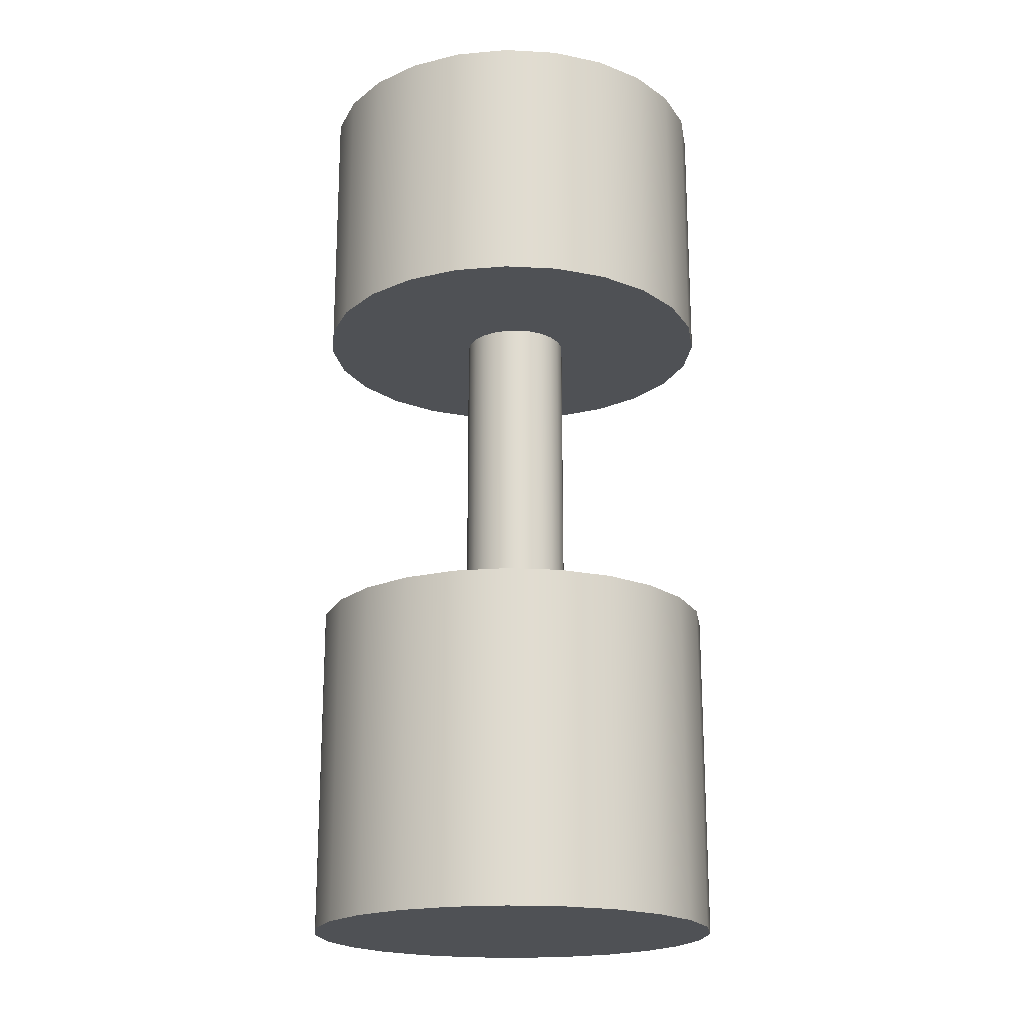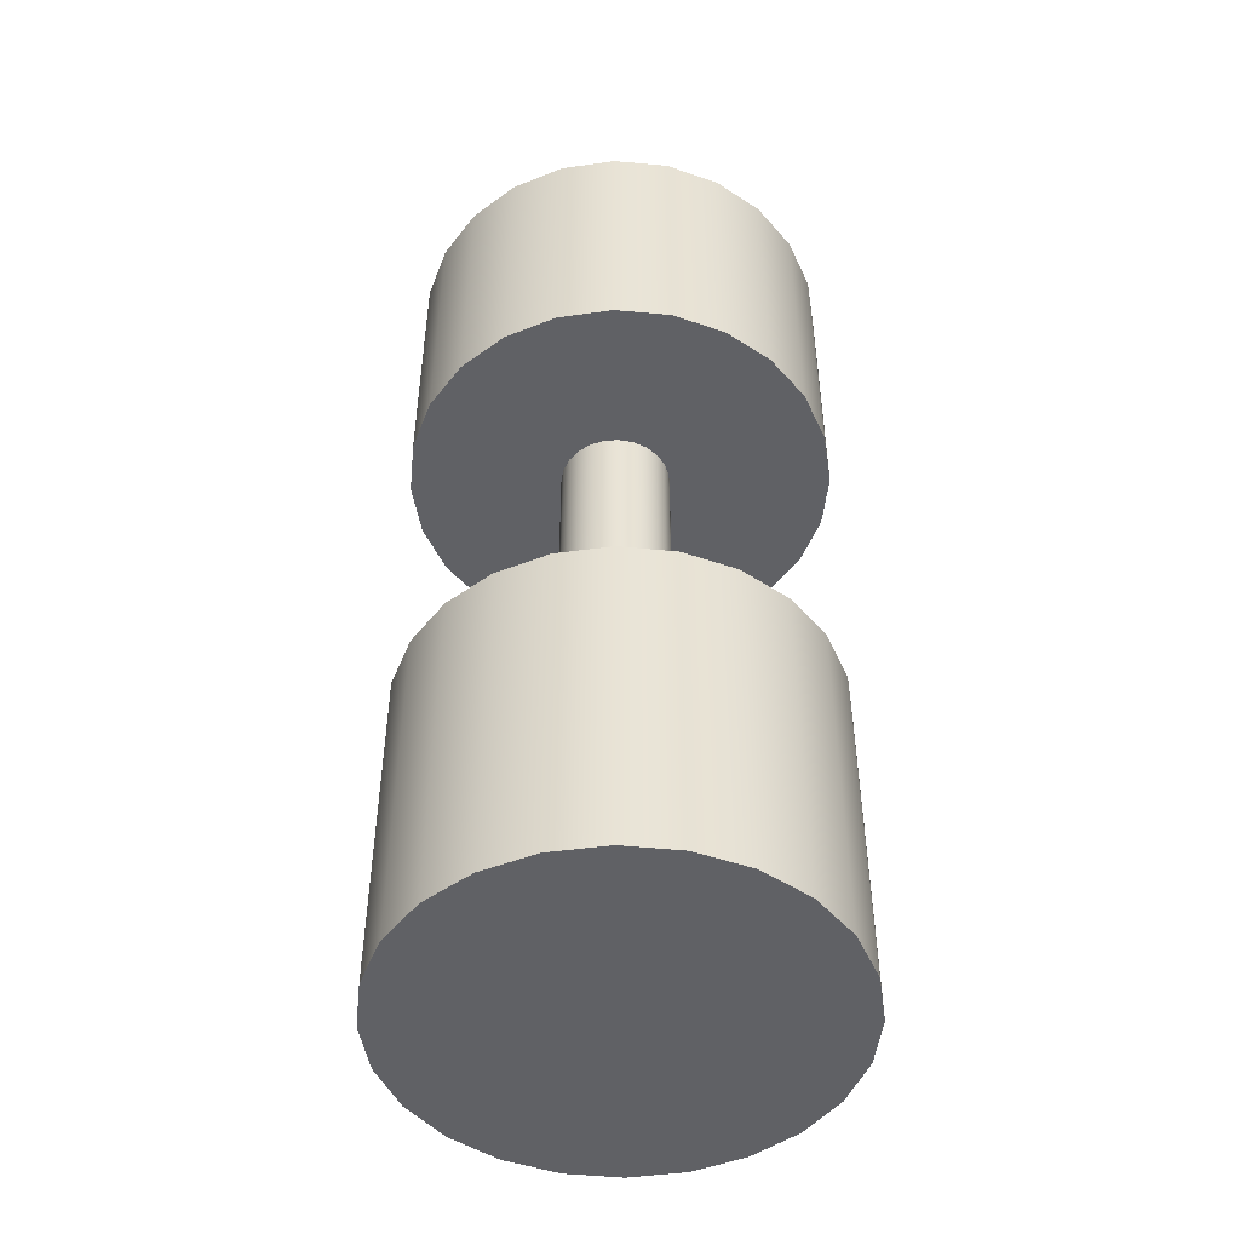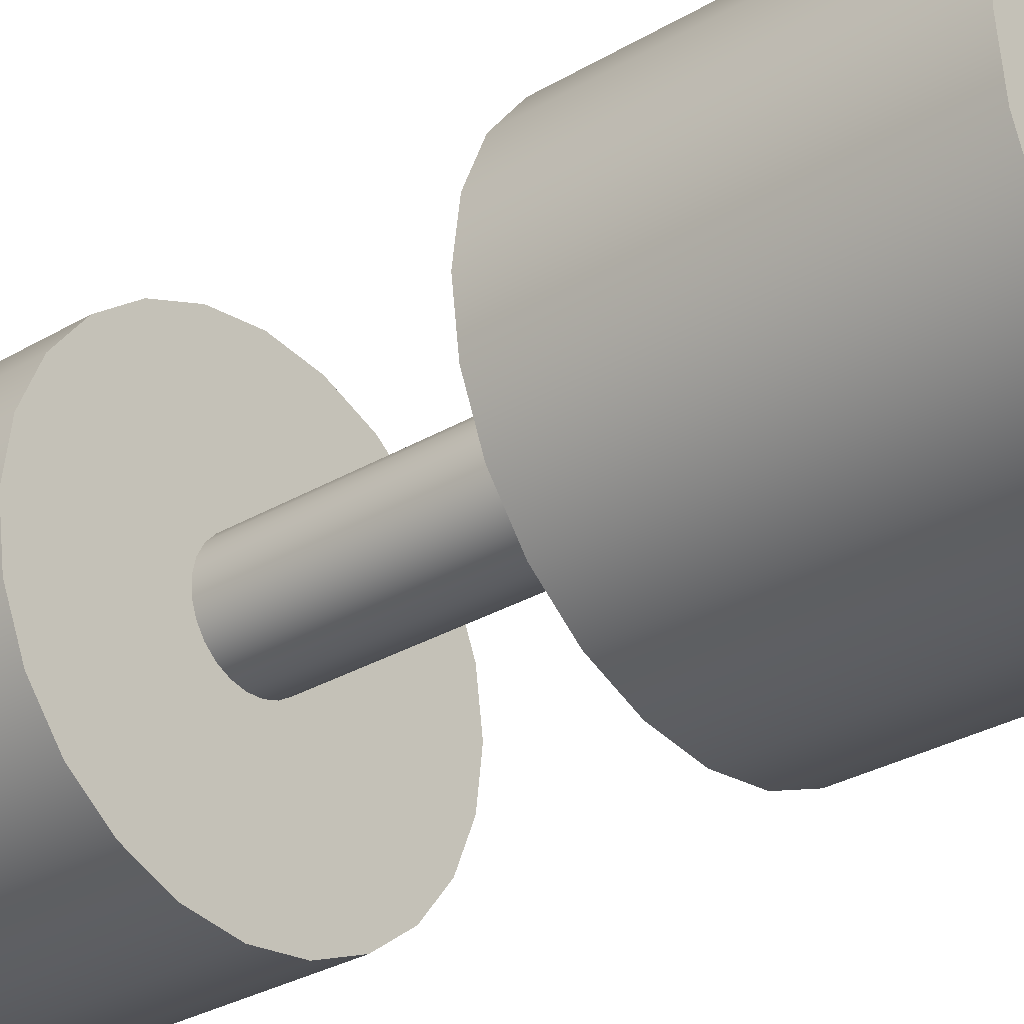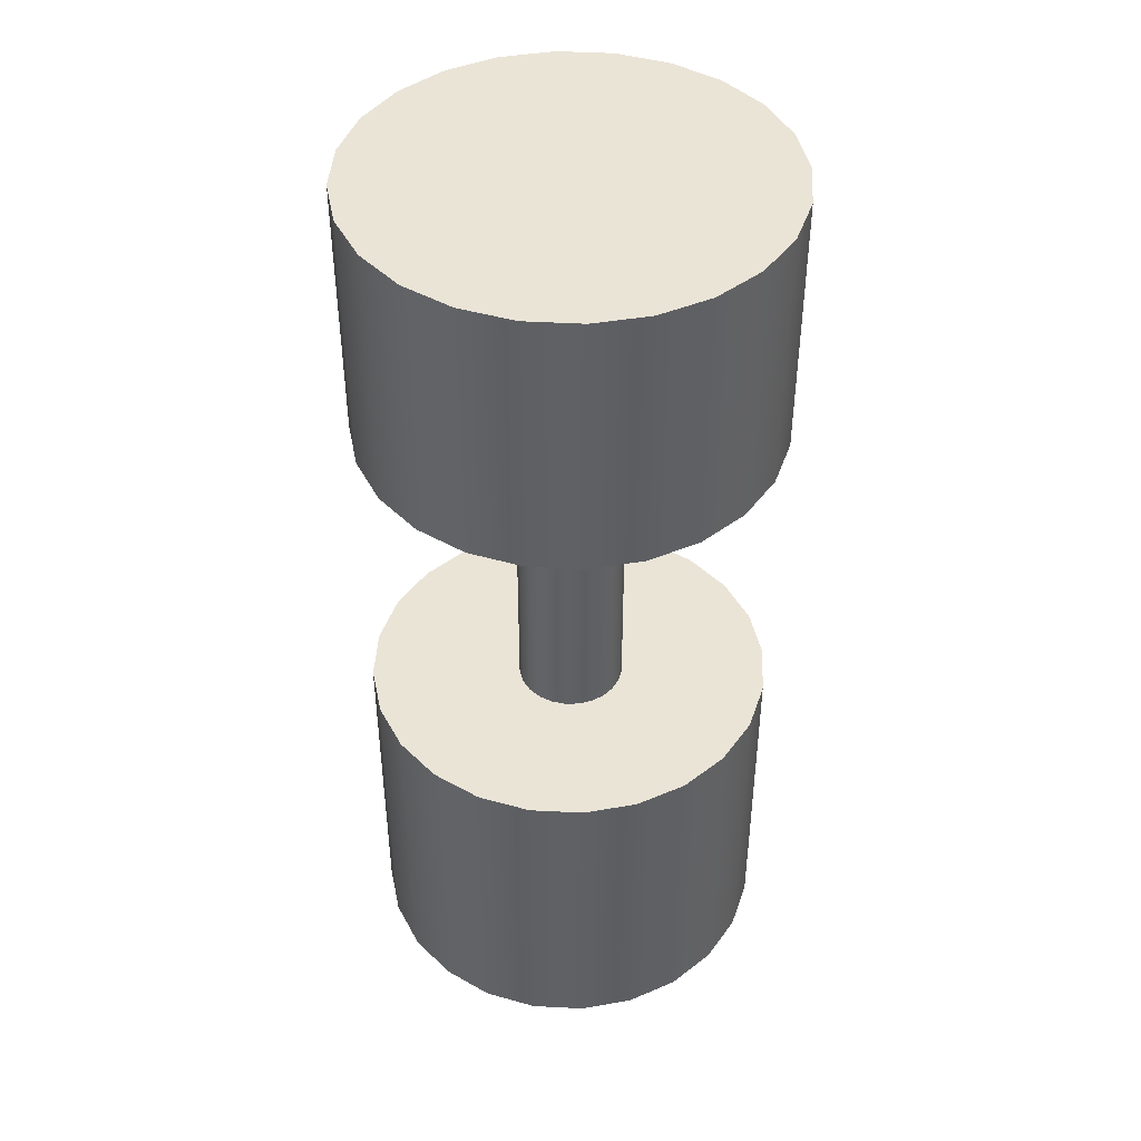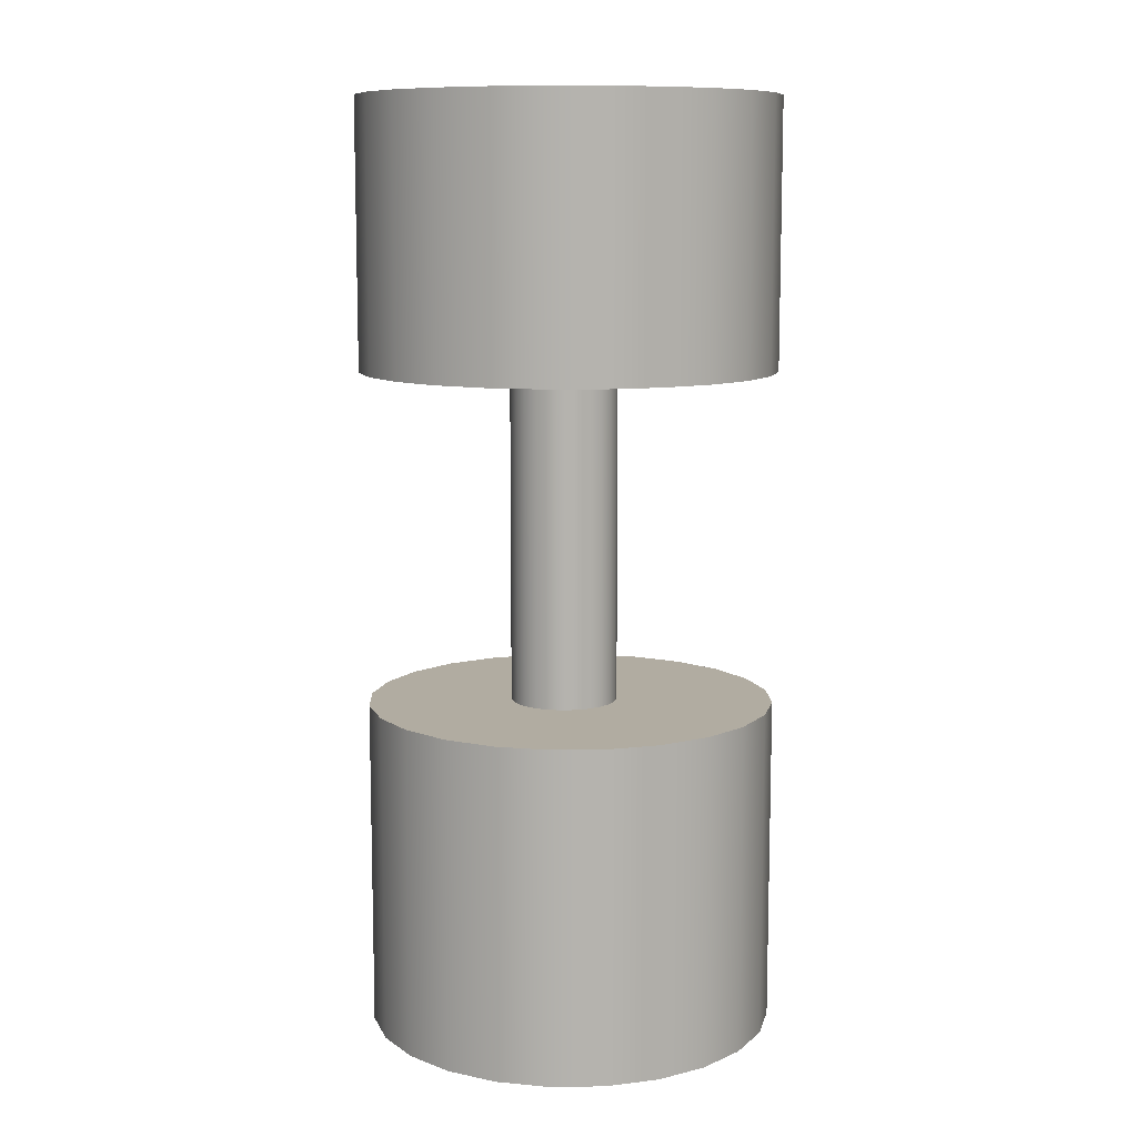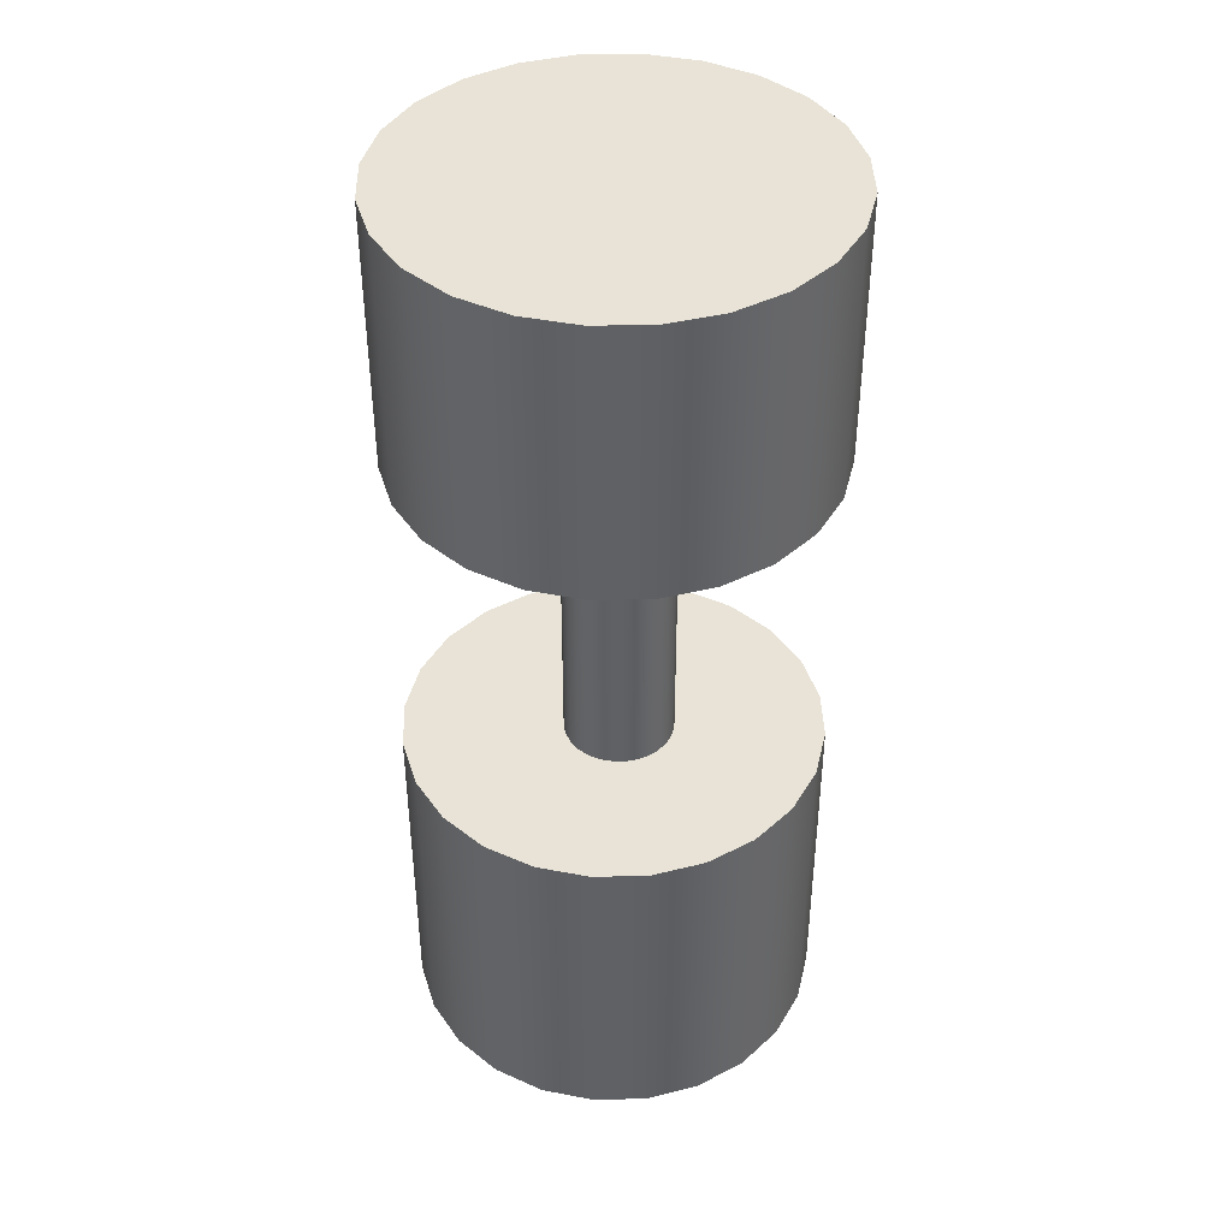
<metadata>
{"format":"obj","ext":"obj","renderer":"f3d","projection":"perspective","resolution":1024,"background":"white","views":[{"elev":-19.9,"azim":31.3,"up":"+Z"},{"elev":-48.0,"azim":-133.9,"up":"+Z"},{"elev":-30.7,"azim":130.3,"up":"+Y"},{"elev":43.8,"azim":160.8,"up":"+Z"},{"elev":10.2,"azim":-84.5,"up":"+Z"},{"elev":41.6,"azim":125.6,"up":"+Z"}]}
</metadata>
<code>
g Mesh1 Model
v 844.5 272.7 -1311
v 841.4 217.9 -1311
v 824.1 165.8 -1311
v 794 119.9 -1311
v 753 83.37 -1311
v 704 58.71 -1311
v 650.2 47.58 -1311
v 595.4 50.74 -1311
v 543.3 67.98 -1311
v 497.5 98.11 -1311
v 460.9 139.1 -1311
v 436.3 188.1 -1311
v 425.2 241.9 -1311
v 428.3 296.7 -1311
v 445.6 348.8 -1311
v 475.7 394.7 -1311
v 516.7 431.2 -1311
v 565.7 455.8 -1311
v 619.4 467 -1311
v 674.2 463.8 -1311
v 726.4 446.6 -1311
v 772.2 416.4 -1311
v 808.7 375.4 -1311
v 833.4 326.4 -1311
f 1 2 3 4 5 6 7 8 9 10 11 12 13 14 15 16 17 18 19 20 21 22 23 24
v 844.5 272.7 -0
v 841.4 217.9 -0
f 25 26 2 1
v 833.4 326.4 -0
v 808.7 375.4 -0
v 772.2 416.4 -0
v 726.4 446.6 -0
v 674.2 463.8 -0
v 619.4 467 -0
v 565.7 455.8 -0
v 516.7 431.2 -0
v 475.7 394.7 -0
v 445.6 348.8 -0
v 428.3 296.7 -0
v 425.2 241.9 -0
v 436.3 188.1 -0
v 460.9 139.1 -0
v 497.5 98.11 -0
v 543.3 67.98 -0
v 595.4 50.74 -0
v 650.2 47.58 -0
v 704 58.71 -0
v 753 83.37 -0
v 794 119.9 -0
v 824.1 165.8 -0
f 26 25 27 28 29 30 31 32 33 34 35 36 37 38 39 40 41 42 43 44 45 46 47 48
v 1443 231.4 -0
f 49 26 25
f 49 48 26
f 49 47 48
f 49 46 47
f 49 45 46
v 1413 21.03 -0
f 50 45 49
f 50 44 45
v -159 35.25 -0
f 50 51 44
v -79.49 -161.7 -0
f 50 52 51
v 1330 -174.5 -0
f 53 52 50
v 48.3 -331.4 -0
f 53 54 52
v 1199 -341.8 -0
f 55 54 53
v 215.7 -462.3 -0
f 55 56 54
v 1029 -469.6 -0
f 57 56 55
v 411.2 -545.3 -0
f 57 58 56
v 832.4 -549.2 -0
f 59 58 57
v 621.5 -575 -0
f 58 59 60
v 832.4 -549.2 1042
v 621.5 -575 1042
f 60 59 61 62
v 1029 -469.6 1042
f 59 57 63 61
v 1199 -341.8 1042
f 57 55 64 63
v 1330 -174.5 1042
f 55 53 65 64
v 1413 21.03 1042
f 53 50 66 65
v 1443 231.4 1042
f 50 49 67 66
v 1417 442.2 -0
v 1417 442.2 1042
f 49 68 69 67
f 49 25 68
f 68 25 27
f 27 25 1 24
v 1410 439.4 -1311
f 1 70 24
v 1437 231.5 -1311
f 1 71 70
f 2 71 1
f 3 71 2
f 4 71 3
f 5 71 4
f 6 71 5
v 1410 23.61 -1311
f 6 72 71
f 7 72 6
v -141.8 23.61 -1311
f 73 72 7
v -61.51 -170.1 -1311
f 74 72 73
v 1330 -170.1 -1311
f 74 75 72
v 66.15 -336.5 -1311
f 76 75 74
v 1202 -336.5 -1311
f 76 77 75
v 232.5 -464.2 -1311
f 78 77 76
v 1036 -464.2 -1311
f 78 79 77
v 426.3 -544.4 -1311
f 80 79 78
v 842.1 -544.4 -1311
f 80 81 79
v 634.2 -571.8 -1311
f 81 80 82
v 426.3 -544.4 -2611
v 634.2 -571.8 -2611
f 82 80 83 84
v 232.5 -464.2 -2611
f 80 78 85 83
v 66.15 -336.5 -2611
f 78 76 86 85
v -61.51 -170.1 -2611
f 76 74 87 86
v -141.8 23.61 -2611
f 74 73 88 87
v -169.1 231.5 -1311
v -169.1 231.5 -2611
f 73 89 90 88
f 73 8 89
f 8 73 7
f 44 43 8 7
f 51 43 44
v -184.8 246.1 -0
f 43 51 91
v -159 35.25 1042
v -184.8 246.1 1042
f 91 51 92 93
v -79.49 -161.7 1042
f 51 52 94 92
v 48.3 -331.4 1042
f 52 54 95 94
v 215.7 -462.3 1042
f 54 56 96 95
v 411.2 -545.3 1042
f 56 58 97 96
f 58 60 62 97
v 1337 639.2 1042
v 1209 808.9 1042
v 1042 939.8 1042
v 846.6 1023 1042
v 636.3 1052 1042
v 425.4 1027 1042
v 228.4 947.1 1042
v 58.72 819.3 1042
v -72.12 652 1042
v -155.2 456.5 1042
f 66 67 69 98 99 100 101 102 103 104 105 106 107 93 92 94 95 96 97 62 61 63 64 65
v 1337 639.2 -0
f 68 108 98 69
f 68 30 108
f 68 29 30
f 68 28 29
f 68 27 28
f 28 27 24 23
f 24 70 23
f 23 70 22
f 22 70 21
v 1330 633.2 -1311
f 21 70 109
v 1410 439.4 -2611
v 1330 633.2 -2611
f 109 70 110 111
v 1437 231.5 -2611
f 70 71 112 110
v 1410 23.61 -2611
f 71 72 113 112
v 1330 -170.1 -2611
f 72 75 114 113
v 1202 -336.5 -2611
f 75 77 115 114
v 1036 -464.2 -2611
f 77 79 116 115
v 842.1 -544.4 -2611
f 79 81 117 116
f 81 82 84 117
v 1036 927.2 -2611
v 1202 799.5 -2611
v -141.8 439.4 -2611
v -61.51 633.2 -2611
v 66.15 799.5 -2611
v 232.5 927.2 -2611
v 426.3 1007 -2611
v 634.2 1035 -2611
v 842.1 1007 -2611
f 118 119 111 110 112 113 114 115 116 117 84 83 85 86 87 88 90 120 121 122 123 124 125 126
v 1036 927.2 -1311
v 1202 799.5 -1311
f 127 128 119 118
v 66.15 799.5 -1311
f 129 128 127
v -61.51 633.2 -1311
f 130 128 129
f 130 109 128
f 130 19 109
f 130 18 19
v -141.8 439.4 -1311
f 131 18 130
f 131 17 18
f 131 16 17
f 131 15 16
f 131 14 15
f 131 13 14
f 89 13 131
f 89 12 13
f 89 11 12
f 89 10 11
f 89 9 10
f 89 8 9
f 43 42 9 8
f 43 91 42
f 42 91 41
f 41 91 40
f 40 91 39
f 39 91 38
f 38 91 37
v -155.2 456.5 -0
f 37 91 132
f 132 91 93 107
v -72.12 652 -0
f 133 132 107 106
f 32 132 133
f 33 132 32
f 34 132 33
f 35 132 34
f 36 132 35
f 37 132 36
f 37 36 15 14
f 36 35 16 15
f 35 34 17 16
f 34 33 18 17
f 33 32 19 18
f 32 31 20 19
f 108 31 32
f 108 30 31
f 31 30 21 20
f 30 29 22 21
f 29 28 23 22
f 21 109 20
f 20 109 19
f 32 133 108
v 1209 808.9 -0
f 108 133 134
v 58.72 819.3 -0
f 134 133 135
f 135 133 106 105
v 228.4 947.1 -0
f 136 135 105 104
v 1042 939.8 -0
f 137 135 136
f 134 135 137
f 134 137 100 99
v 846.6 1023 -0
f 137 138 101 100
f 137 136 138
v 425.4 1027 -0
f 138 136 139
f 139 136 104 103
v 636.3 1052 -0
f 140 139 103 102
f 138 139 140
f 138 140 102 101
f 108 134 99 98
f 38 37 14 13
f 39 38 13 12
f 40 39 12 11
f 41 40 11 10
f 42 41 10 9
f 89 131 120 90
f 131 130 121 120
f 130 129 122 121
v 232.5 927.2 -1311
f 129 141 123 122
f 129 127 141
v 842.1 1007 -1311
f 141 127 142
f 142 127 118 126
v 634.2 1035 -1311
f 143 142 126 125
v 426.3 1007 -1311
f 144 142 143
f 141 142 144
f 141 144 124 123
f 144 143 125 124
f 128 109 111 119
f 45 44 7 6
f 46 45 6 5
f 47 46 5 4
f 48 47 4 3
f 26 48 3 2

</code>
